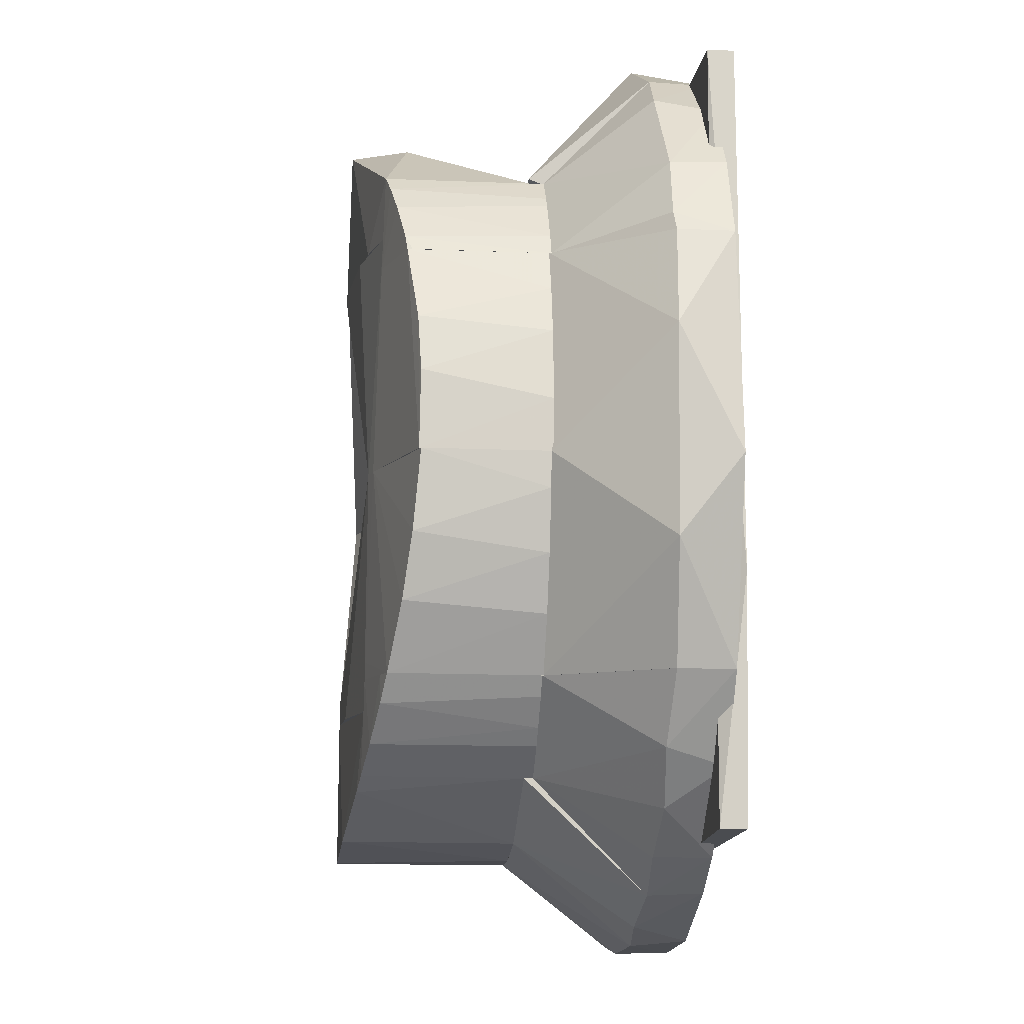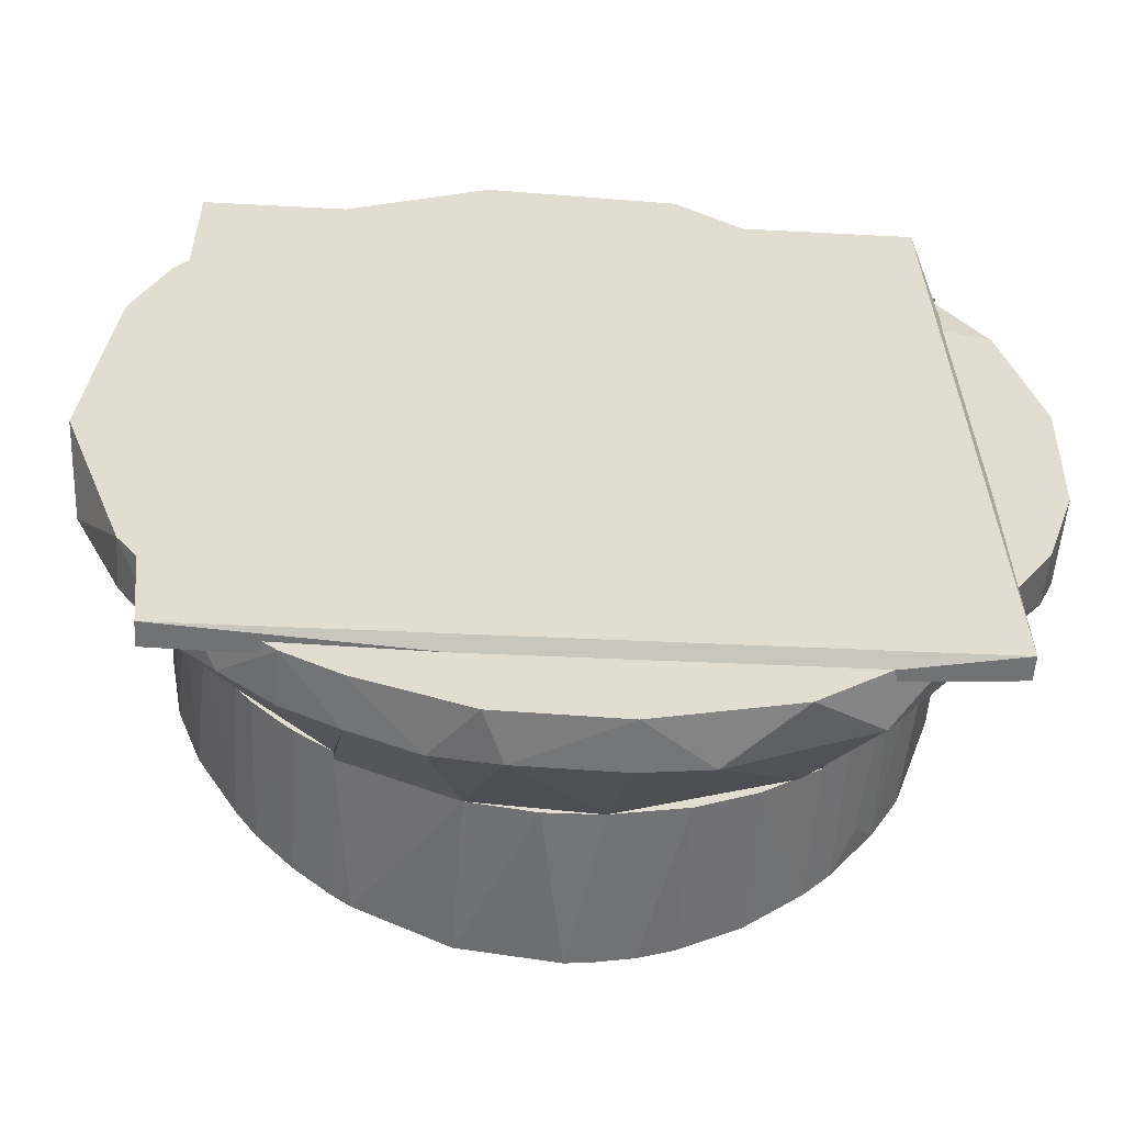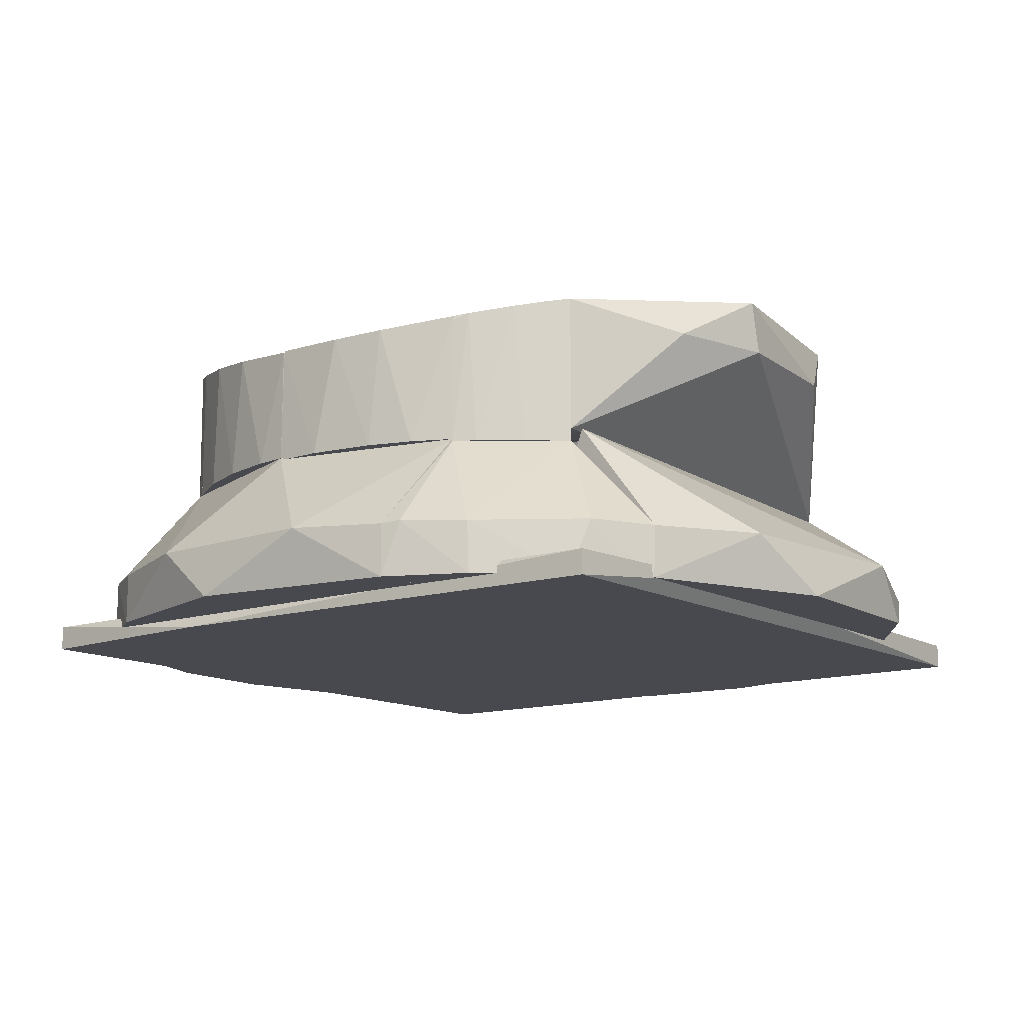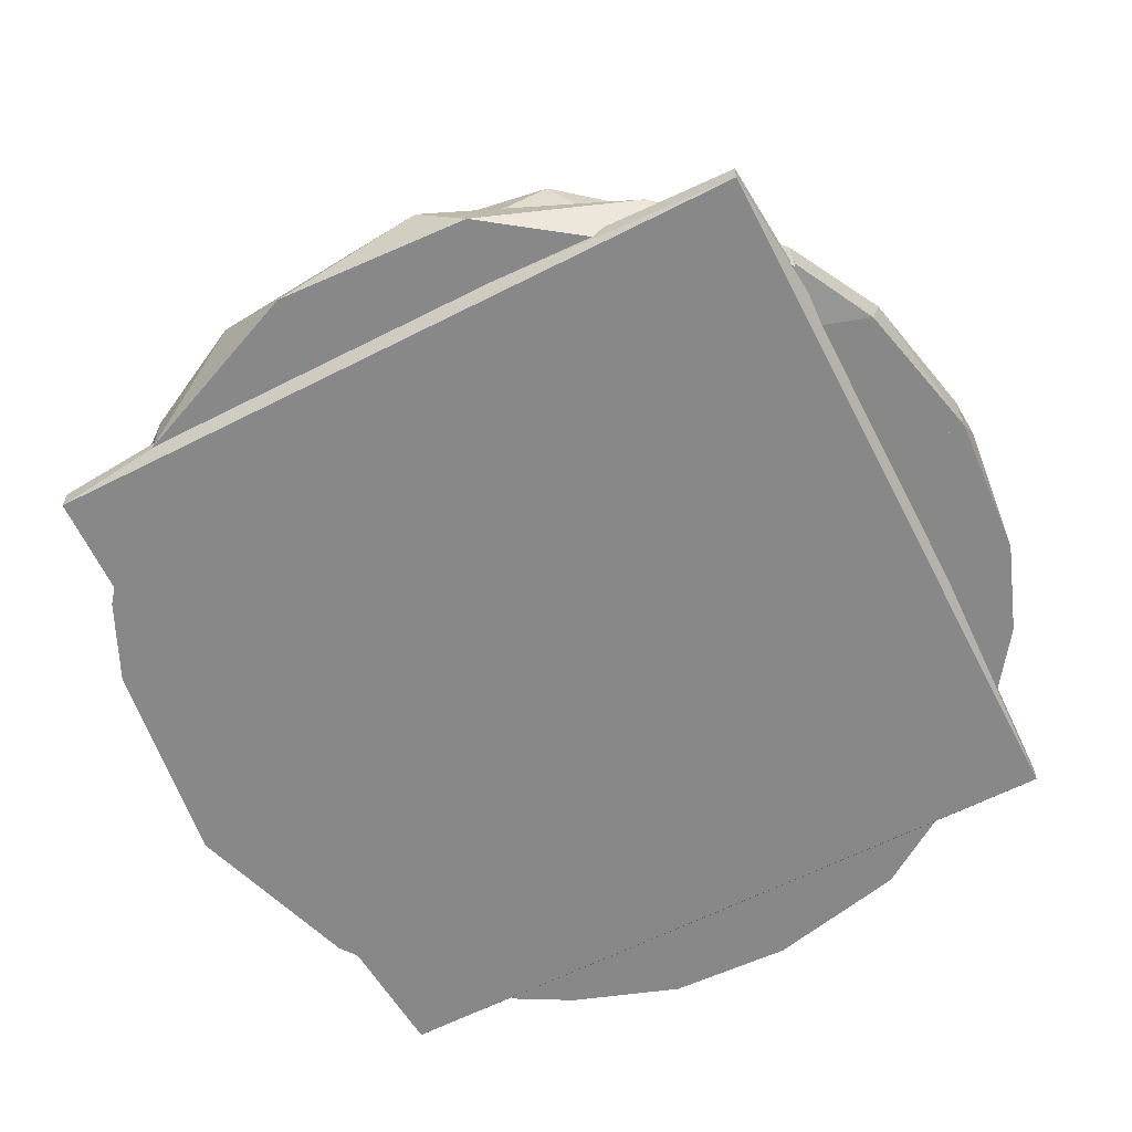
<metadata>
{"format":"obj","ext":"obj","renderer":"f3d","projection":"perspective","resolution":1024,"background":"white","views":[{"elev":-15.0,"azim":84.9,"up":"+Y"},{"elev":-55.6,"azim":175.8,"up":"+Y"},{"elev":-12.7,"azim":125.6,"up":"+Z"},{"elev":-62.7,"azim":-154.8,"up":"+Z"}]}
</metadata>
<code>
v 0.08738 0.04293 0.06885
v 0.08711 0.04296 0.07006
v 0.06594 0.04534 0.07564
v 0.08749 0.04291 0.03431
v 0.06862 0.06916 0.03431
v 0.06861 0.0691 0.07499
v 0.07713 0.05967 0.03431
v 0.08559 0.04689 0.07054
v 0.07888 0.05731 0.07244
v 0.0845 0.04869 0.03431
v 0.07312 0.06451 0.07393
v 0.0748 0.06258 0.03431
f 1 2 3
f 3 4 1
f 5 4 3
f 6 5 3
f 7 4 5
f 8 2 1
f 8 1 4
f 8 3 2
f 8 9 3
f 10 7 9
f 10 9 8
f 10 4 7
f 10 8 4
f 11 9 7
f 11 5 6
f 11 6 3
f 11 3 9
f 12 7 5
f 12 5 11
f 12 11 7
v -0.0588 -0.05429 0.07708
v -0.06122 -0.07573 0.03503
v -0.08264 -0.05155 0.03503
v -0.06123 -0.07585 0.0767
v -0.07502 -0.06229 0.03503
v -0.07887 -0.05733 0.07245
v -0.07342 -0.06415 0.06517
v -0.06796 -0.06993 0.0752
v -0.08252 -0.05156 0.07139
v -0.06752 -0.07035 0.03503
v -0.06793 -0.05321 0.07521
v -0.07747 -0.05924 0.03503
f 13 14 15
f 14 13 16
f 17 15 14
f 18 19 20
f 18 17 19
f 18 21 15
f 22 14 16
f 22 16 20
f 22 17 14
f 22 19 17
f 22 20 19
f 23 18 20
f 23 21 18
f 23 16 13
f 23 20 16
f 23 13 15
f 23 15 21
f 24 15 17
f 24 17 18
f 24 18 15
v 0.05161 -0.08263 0.03577
v 0.05161 -0.08263 0.07854
v 0.05429 -0.05889 0.07798
v 0.07557 -0.06129 0.0733
v 0.07569 -0.0613 0.03615
v 0.06084 -0.07619 0.07677
v 0.07017 -0.06777 0.07469
v 0.06526 -0.07232 0.03577
v 0.06093 -0.07612 0.03577
v 0.07195 -0.0658 0.03577
v 0.07566 -0.06134 0.03577
v 0.06988 -0.06065 0.07476
f 25 26 27
f 28 29 27
f 30 26 25
f 30 27 26
f 31 30 32
f 31 29 28
f 33 25 32
f 33 32 30
f 33 30 25
f 34 29 31
f 34 31 32
f 34 32 25
f 35 29 34
f 35 34 25
f 35 25 27
f 35 27 29
f 36 27 30
f 36 30 31
f 36 28 27
f 36 31 28
v 0.05517 -0.006208 0.07791
v -1.663e-05 1.076e-05 0.0655
v 0.02682 -0.003013 0.06522
v 0.006117 0.05445 0.07299
v 0.007557 0.05998 0.08294
v 0.06683 0.0533 0.07539
v 0.003882 0.03461 0.06701
v 0.0539 -0.006064 0.073
v 0.06007 -0.006759 0.07685
v 0.01607 0.02274 0.06502
v 0.006179 0.055 0.08299
v 0.03841 0.0565 0.08057
f 37 38 39
f 40 41 42
f 40 42 43
f 40 43 38
f 44 37 39
f 44 39 42
f 45 42 37
f 45 37 44
f 45 44 42
f 46 42 39
f 46 43 42
f 46 39 38
f 46 38 43
f 47 41 40
f 47 40 38
f 47 38 37
f 48 41 47
f 48 47 37
f 48 37 42
f 48 42 41
v 0.05339 -0.06684 0.07805
v -0.006037 -0.05425 0.07302
v -0.003051 -0.02775 0.06497
v 7.557e-05 3.7e-07 0.0655
v -0.002444 -0.05509 0.08301
v 0.05517 -0.006208 0.07791
v 0.03619 -0.004069 0.06709
v -0.006693 -0.06007 0.08284
v 0.0539 -0.006064 0.073
v 0.06016 -0.006769 0.07683
v 0.02397 -0.01685 0.06492
v 0.02376 -0.0635 0.08204
f 49 50 51
f 52 53 54
f 52 51 50
f 55 52 54
f 56 53 52
f 56 52 50
f 56 50 49
f 57 49 55
f 57 55 54
f 58 54 49
f 58 49 57
f 58 57 54
f 59 49 51
f 59 55 49
f 59 51 52
f 59 52 55
f 60 53 56
f 60 56 49
f 60 49 54
f 60 54 53
v -0.006037 -0.05425 0.07302
v -0.06678 -0.05334 0.07544
v -0.01468 -0.02736 0.06499
v 7.557e-05 3.7e-07 0.0655
v -0.05391 0.006083 0.07814
v -0.006051 -0.05437 0.08288
v -0.03674 0.004148 0.06701
v -0.006697 -0.06011 0.08284
v -0.05459 0.00616 0.073
v -0.06001 0.00677 0.07687
v -0.003051 -0.02775 0.06497
v -0.03342 -0.0571 0.08119
f 61 62 63
f 64 65 66
f 64 66 61
f 67 65 64
f 67 64 63
f 67 63 62
f 68 61 66
f 68 62 61
f 69 65 67
f 69 67 62
f 70 62 65
f 70 65 69
f 70 69 62
f 71 61 63
f 71 63 64
f 71 64 61
f 72 65 62
f 72 62 68
f 72 66 65
f 72 68 66
v 0.08711 0.04296 0.07006
v 0.06037 -0.004046 0.07681
v 0.09626 -0.01084 0.06716
v 0.06594 0.04534 0.07564
v 0.08749 0.04291 0.03492
v 0.09544 0.01994 0.03492
v 0.09675 -0.01089 0.03492
v 0.06007 -0.006759 0.07685
v 0.09484 0.02298 0.06761
v 0.09712 0.008667 0.06688
v 0.0975 0.002072 0.03492
v 0.0921 0.03202 0.03492
f 73 74 75
f 73 76 74
f 73 77 76
f 78 79 77
f 80 74 76
f 80 76 77
f 80 77 79
f 80 79 75
f 80 75 74
f 81 82 78
f 81 75 82
f 81 73 75
f 83 79 78
f 83 78 82
f 83 75 79
f 83 82 75
f 84 78 77
f 84 81 78
f 84 77 73
f 84 73 81
v -1.663e-05 1.076e-05 0.0655
v 0.006756 0.06012 0.08294
v -0.05391 0.006083 0.07814
v -0.02472 0.002794 0.06499
v 0.003882 0.03461 0.06701
v 0.006117 0.05445 0.07299
v -0.05333 0.06689 0.07821
v -0.05333 0.06689 0.073
v -0.0601 0.00678 0.07685
v -0.01882 0.063 0.073
v -0.01226 0.02818 0.06502
v -0.03674 0.004148 0.06701
f 85 86 87
f 85 87 88
f 89 86 85
f 90 86 89
f 91 87 86
f 91 86 92
f 93 87 91
f 93 91 92
f 93 88 87
f 94 90 89
f 94 92 86
f 94 86 90
f 95 92 94
f 95 94 89
f 95 85 88
f 95 89 85
f 95 88 92
f 96 92 88
f 96 88 93
f 96 93 92
v 0.06016 -0.006769 0.07683
v 0.05476 -0.05465 0.07795
v 0.07557 -0.06129 0.0733
v 0.09674 -0.01089 0.03549
v 0.07569 -0.0613 0.03549
v 0.09654 -0.01087 0.06666
v 0.05429 -0.05889 0.07798
v 0.09114 -0.03457 0.03549
v 0.09273 -0.0303 0.06831
v 0.08622 -0.04569 0.07034
v 0.08482 -0.04809 0.03549
v 0.09551 -0.01965 0.03549
f 97 98 99
f 100 101 97
f 100 97 102
f 103 98 97
f 103 97 101
f 103 101 99
f 103 99 98
f 104 101 100
f 105 102 97
f 106 97 99
f 106 105 97
f 106 104 105
f 107 101 104
f 107 104 106
f 107 99 101
f 107 106 99
f 108 104 100
f 108 105 104
f 108 100 102
f 108 102 105
v -0.08264 -0.05155 0.03493
v -0.06001 0.00677 0.07687
v -0.06678 -0.05334 0.07544
v -0.09685 0.01092 0.03493
v -0.09617 0.01084 0.06718
v -0.0975 0.001577 0.06674
v -0.09543 -0.0201 0.03493
v -0.08252 -0.05156 0.07139
v -0.08593 -0.04619 0.0704
v -0.09594 -0.01739 0.06727
v -0.08817 -0.0415 0.03493
v -0.09731 -0.007467 0.03493
f 109 110 111
f 112 110 109
f 113 110 112
f 113 112 114
f 115 112 109
f 116 110 113
f 116 113 117
f 116 109 111
f 116 117 109
f 116 111 110
f 118 117 113
f 118 113 114
f 119 117 118
f 119 118 115
f 119 109 117
f 119 115 109
f 120 115 118
f 120 118 114
f 120 114 112
f 120 112 115
v 0.06862 0.06916 0.03431
v 0.06594 0.04534 -0.007
v 0.08749 0.04291 0.03431
v 0.07175 0.09698 -0.007
v 0.1047 0.0615 -0.007
v 0.1139 0.03993 -0.007
v 0.07181 0.09744 0.006834
v 0.08495 0.08622 0.007691
v 0.1124 0.04487 0.007652
v 0.1141 0.03992 0.007075
v 0.08919 0.08197 -0.007
v 0.1047 0.06092 0.006998
f 121 122 123
f 124 125 122
f 124 122 121
f 126 123 122
f 126 122 125
f 127 124 121
f 127 121 128
f 127 128 124
f 129 126 125
f 130 123 126
f 130 126 129
f 130 129 123
f 131 125 124
f 131 124 128
f 132 125 131
f 132 131 128
f 132 123 129
f 132 129 125
f 132 121 123
f 132 128 121
v 0.05161 -0.08263 0.03577
v 0.05429 -0.05889 -0.007
v 0.04849 -0.1103 -0.007
v 0.07566 -0.06134 0.03577
v 0.1023 -0.0643 -0.007
v 0.04841 -0.111 0.007067
v 0.1022 -0.06429 0.007032
v 0.08656 -0.08462 -0.007
v 0.06293 -0.1032 -0.007
v 0.07716 -0.09339 0.006734
v 0.09011 -0.08077 0.007987
v 0.06303 -0.1033 0.007663
f 133 134 135
f 134 133 136
f 137 135 134
f 138 133 135
f 139 134 136
f 139 137 134
f 140 135 137
f 141 135 140
f 141 140 142
f 141 138 135
f 143 142 140
f 143 137 139
f 143 140 137
f 143 139 136
f 143 136 133
f 143 133 142
f 144 138 141
f 144 141 142
f 144 142 133
f 144 133 138
v -0.06122 -0.07574 0.03792
v -0.04621 -0.08585 0.03792
v -0.06123 -0.07585 0.0767
v -0.0588 -0.05429 0.07708
v -0.006697 -0.06011 0.08284
v -0.01083 -0.09682 0.03792
v -0.01083 -0.09682 0.08279
v -0.02097 -0.09522 0.08223
v -0.04621 -0.08585 0.07944
v -0.03019 -0.09271 0.03792
v -0.03342 -0.0571 0.08119
v -0.03027 -0.09269 0.08144
f 145 146 147
f 145 147 148
f 145 148 149
f 145 149 150
f 145 150 146
f 151 150 149
f 151 149 152
f 151 152 150
f 153 148 147
f 153 147 146
f 154 146 150
f 154 150 152
f 155 149 148
f 155 148 153
f 155 152 149
f 156 152 155
f 156 155 153
f 156 153 146
f 156 146 154
f 156 154 152
v -0.004228 -0.09741 0.08299
v -0.01083 -0.09682 0.08279
v -0.01083 -0.09682 0.038
v -0.002673 -0.06052 0.083
v 0.02172 -0.09505 0.038
v 0.05161 -0.08263 0.038
v 0.04619 -0.08586 0.07942
v -0.006693 -0.06007 0.08284
v 0.05339 -0.06684 0.07805
v 0.05161 -0.08263 0.07854
v 0.02179 -0.09504 0.08221
v 0.004374 -0.0974 0.038
f 157 158 159
f 158 157 160
f 161 159 162
f 161 162 163
f 164 160 165
f 164 165 162
f 164 162 159
f 164 159 158
f 164 158 160
f 166 162 165
f 166 165 163
f 166 163 162
f 167 161 163
f 167 165 160
f 167 163 165
f 167 160 157
f 168 161 167
f 168 167 157
f 168 157 159
f 168 159 161
v -0.0601 0.00678 0.07685
v -0.09617 0.01084 0.06718
v -0.09685 0.01092 0.0356
v -0.05432 0.067 0.0356
v -0.05333 0.06689 0.07821
v -0.07886 0.05734 0.07245
v -0.07879 0.05744 0.0356
v -0.06914 0.06867 0.06519
v -0.06914 0.06867 0.0356
v -0.06876 0.06863 0.07499
v -0.08941 0.03912 0.06937
v -0.09105 0.03487 0.0356
f 169 170 171
f 172 173 169
f 172 169 171
f 174 170 169
f 175 172 171
f 176 175 174
f 176 173 172
f 177 172 175
f 177 175 176
f 177 176 172
f 178 173 176
f 178 176 174
f 178 169 173
f 178 174 169
f 179 174 175
f 179 171 170
f 179 170 174
f 180 175 171
f 180 171 179
f 180 179 175
v -0.06001 0.00677 -0.007
v -0.09685 0.01092 0.03493
v -0.08264 -0.05155 0.03493
v -0.12 0.01353 -0.007
v -0.1107 -0.04839 -0.007002
v -0.06678 -0.05334 -0.007
v -0.12 0.01353 0.007683
v -0.121 0.003298 0.007271
v -0.1105 -0.04841 0.007211
v -0.1148 -0.03813 0.00797
v -0.1187 -0.02449 -0.007001
v -0.09543 -0.0201 0.03493
f 181 182 183
f 184 182 181
f 184 181 185
f 186 183 185
f 186 185 181
f 186 181 183
f 187 182 184
f 187 184 188
f 187 188 182
f 189 190 185
f 189 185 183
f 189 183 190
f 191 184 185
f 191 188 184
f 191 185 190
f 191 190 188
f 192 182 188
f 192 188 190
f 192 183 182
f 192 190 183
v 0.05339 -0.06684 -0.007
v 0.04849 -0.1103 -0.007
v -0.01342 -0.1198 -0.007003
v 0.05161 -0.08263 0.038
v -0.006693 -0.06007 -0.007
v -0.01083 -0.09682 0.038
v 0.04841 -0.111 0.007067
v -0.01345 -0.12 0.007029
v 0.01379 -0.1204 0.006639
v 0.0195 -0.1195 -0.007
v 0.02172 -0.09505 0.038
v 0.03065 -0.1171 0.00799
f 193 194 195
f 194 193 196
f 197 196 193
f 197 193 195
f 198 196 197
f 198 197 195
f 199 194 196
f 200 198 195
f 200 195 201
f 200 201 198
f 202 195 194
f 202 201 195
f 203 199 196
f 203 196 198
f 203 198 201
f 204 199 203
f 204 203 201
f 204 201 202
f 204 194 199
f 204 202 194
v -0.05333 0.06689 -0.007
v -0.0601 0.00678 -0.007
v -0.12 0.01353 -0.007
v -0.05432 0.067 0.0356
v -0.09685 0.01092 0.0356
v -0.09754 0.07187 -0.005462
v -0.07879 0.05744 0.0356
v -0.1116 0.0473 0.007374
v -0.12 0.01353 0.007683
v -0.06914 0.06867 0.0356
v -0.09713 0.07182 0.006934
v -0.1099 0.05096 -0.007
f 205 206 207
f 206 205 208
f 209 207 206
f 209 206 208
f 210 208 205
f 211 209 208
f 212 209 211
f 213 207 209
f 213 209 212
f 213 212 207
f 214 208 210
f 214 211 208
f 215 212 211
f 215 211 214
f 215 210 212
f 215 214 210
f 216 207 212
f 216 212 210
f 216 205 207
f 216 210 205
v -0.06876 0.06863 0.07499
v -0.06914 0.06867 0.03643
v 0.05015 0.05518 0.07879
v 0.06861 0.0691 0.07499
v 0.0155 0.09667 0.08257
v 0.06683 0.0533 0.07539
v 0.06862 0.06915 0.03797
v -0.03712 0.09034 0.0808
v -0.02656 0.09407 0.06814
v 0.01235 0.09676 0.06839
v -0.009897 0.06199 0.08295
v 0.04073 0.08868 0.06842
f 217 218 219
f 220 221 219
f 222 223 220
f 222 220 219
f 222 219 218
f 222 218 223
f 224 221 225
f 224 218 217
f 224 225 218
f 226 223 218
f 226 218 225
f 226 225 221
f 227 217 219
f 227 224 217
f 227 219 221
f 227 221 224
f 228 223 226
f 228 226 221
f 228 221 220
f 228 220 223
v -0.01342 -0.1198 -0.007003
v -0.006699 -0.06011 -0.007
v -0.01083 -0.09682 0.03792
v -0.08264 -0.05155 0.03503
v -0.1105 -0.04841 0.007211
v -0.1107 -0.04839 -0.007002
v -0.05067 -0.1102 -0.007
v -0.06956 -0.09901 0.00799
v -0.03159 -0.1168 0.007426
v -0.05547 -0.08019 0.03792
v -0.08608 -0.08523 -0.007
v -0.01345 -0.12 0.007029
f 229 230 231
f 232 231 230
f 232 230 233
f 234 233 230
f 234 229 235
f 234 230 229
f 236 232 233
f 237 235 229
f 237 236 235
f 238 236 237
f 238 237 231
f 238 231 232
f 238 232 236
f 239 234 235
f 239 235 236
f 239 233 234
f 239 236 233
f 240 229 231
f 240 231 237
f 240 237 229
v 0.07569 -0.0613 0.03549
v 0.06594 0.04534 -0.007
v 0.05429 -0.05889 -0.007
v 0.08749 0.04291 0.03492
v 0.1199 -0.01678 -0.007
v 0.1139 0.03993 -0.007
v 0.1023 -0.0643 -0.007
v 0.09674 -0.01089 0.03549
v 0.1201 0.01457 0.007971
v 0.1156 -0.03591 0.007949
v 0.1022 -0.06429 0.007032
v 0.1141 0.03992 0.007075
f 241 242 243
f 242 241 244
f 245 243 242
f 246 242 244
f 246 245 242
f 247 241 243
f 247 243 245
f 248 244 241
f 249 244 248
f 249 245 246
f 250 245 249
f 250 249 248
f 250 247 245
f 250 248 241
f 251 241 247
f 251 247 250
f 251 250 241
f 252 246 244
f 252 244 249
f 252 249 246
v 0.07175 0.09698 -0.007
v 0.06683 0.0533 -0.007
v -0.09742 0.07186 -0.007006
v -0.06914 0.06867 0.03643
v 0.06644 0.07136 0.03797
v -0.01493 0.1201 0.00737
v -0.02886 0.1178 -0.007
v 0.04367 0.113 0.007574
v -0.06959 0.09905 0.006689
v 0.02339 0.1189 -0.007
v -0.09713 0.07182 0.006934
v 0.07181 0.09744 0.006834
f 253 254 255
f 256 257 258
f 256 254 257
f 259 253 255
f 260 258 257
f 261 258 259
f 261 259 255
f 261 256 258
f 262 259 258
f 262 258 260
f 262 253 259
f 262 260 253
f 263 256 261
f 263 261 255
f 263 255 254
f 263 254 256
f 264 253 260
f 264 260 257
f 264 257 254
f 264 254 253
v 0.1003 0.09348 -0.01034
v 0.09358 -0.1003 -0.01034
v -0.1002 -0.09354 -0.01034
v -0.04012 -0.1003 -0.003658
v -0.09353 0.1003 -0.01034
v 0.09358 -0.1003 -0.003658
v 0.1003 0.09348 -0.003659
v -0.1002 -0.09354 -0.003657
v 0.04018 0.1003 -0.003657
v -0.09353 0.1003 -0.003657
v -0.1002 0.04021 -0.003657
v 0.1003 -0.04017 -0.01034
f 265 266 267
f 268 267 266
f 269 265 267
f 270 271 268
f 270 268 266
f 272 267 268
f 273 265 269
f 273 269 274
f 273 271 265
f 275 271 273
f 275 273 274
f 275 267 272
f 275 274 269
f 275 269 267
f 275 268 271
f 275 272 268
f 276 271 270
f 276 270 266
f 276 265 271
f 276 266 265

</code>
